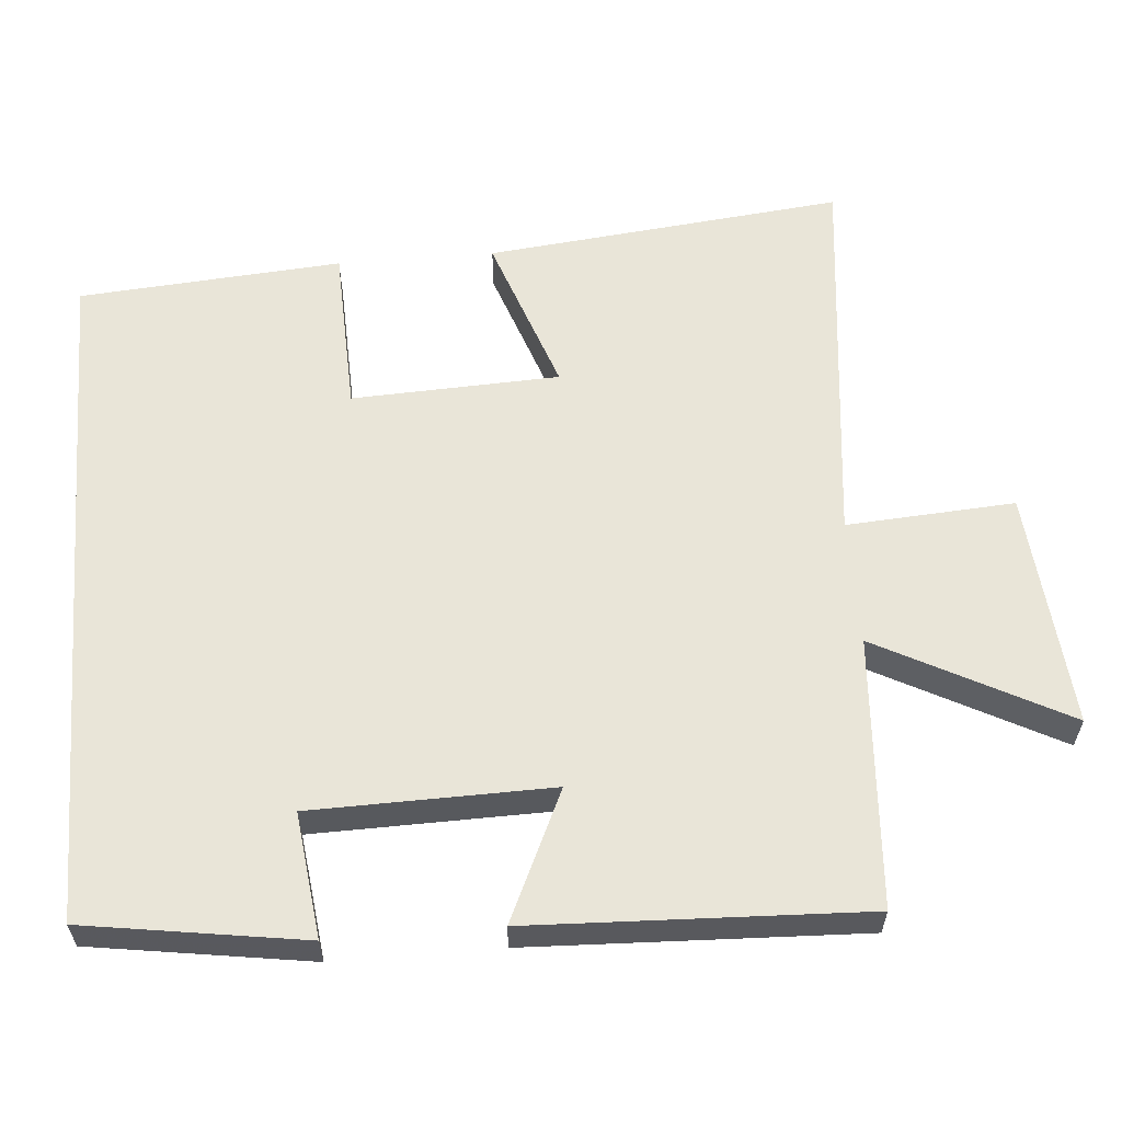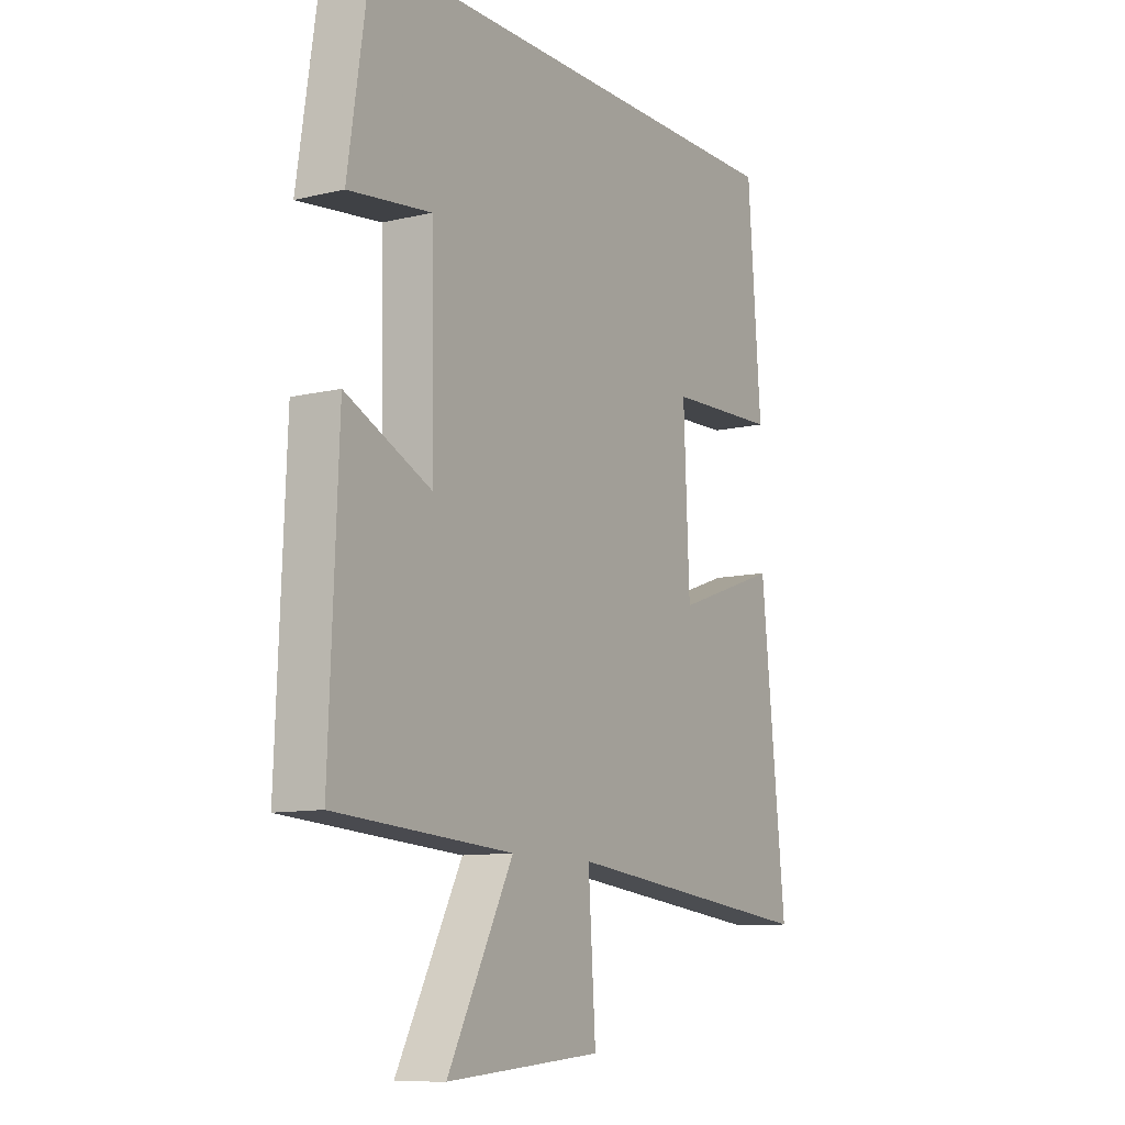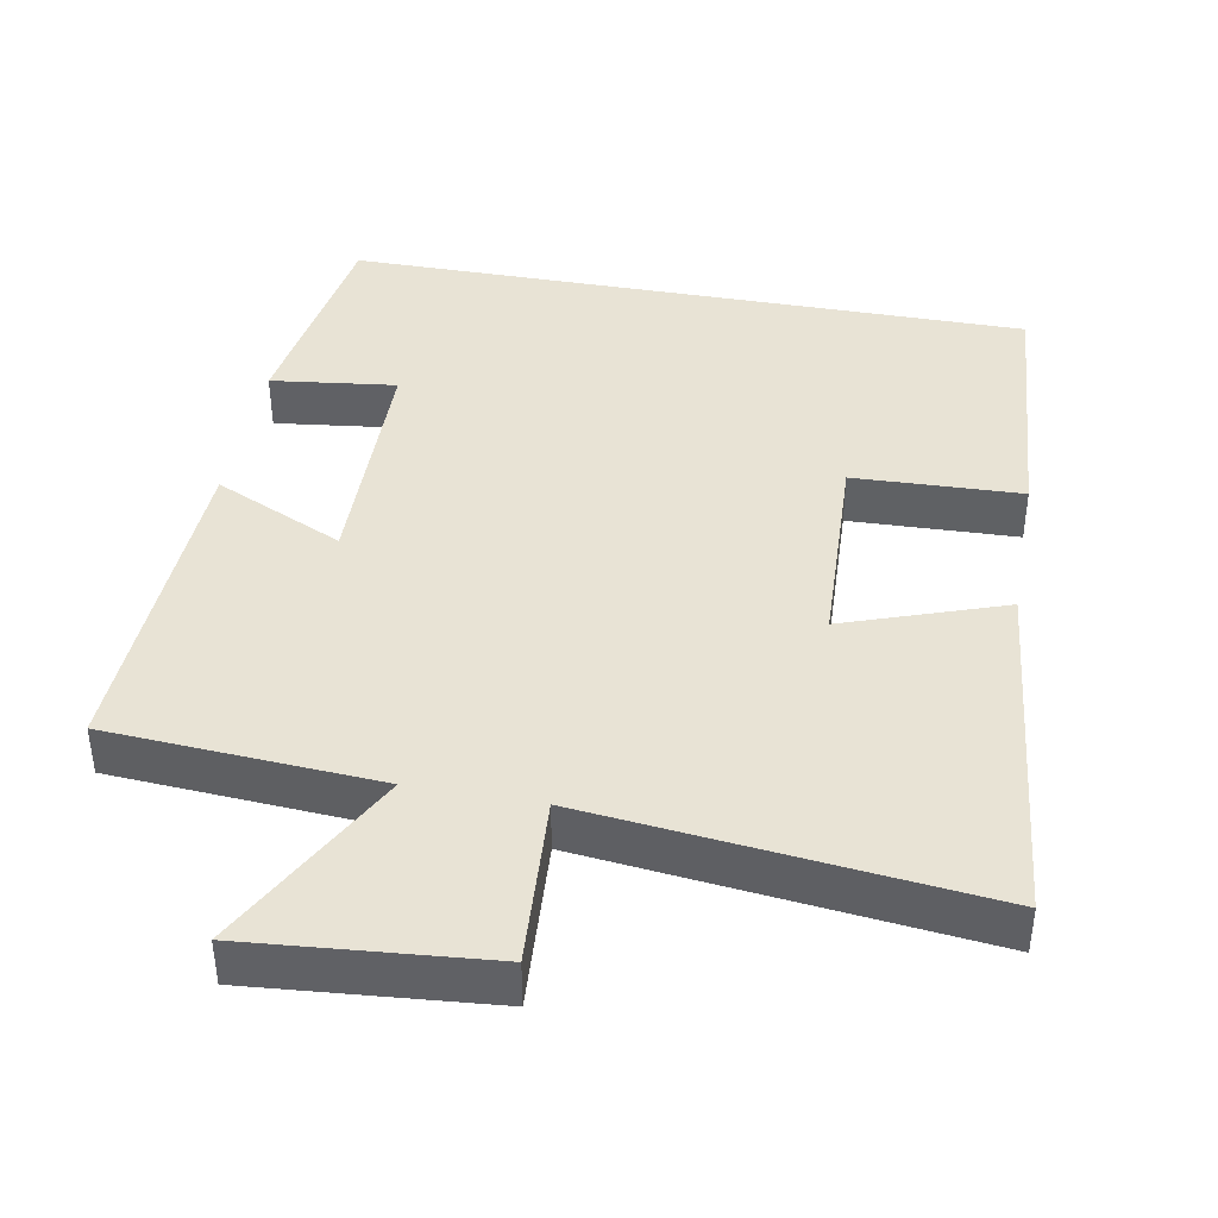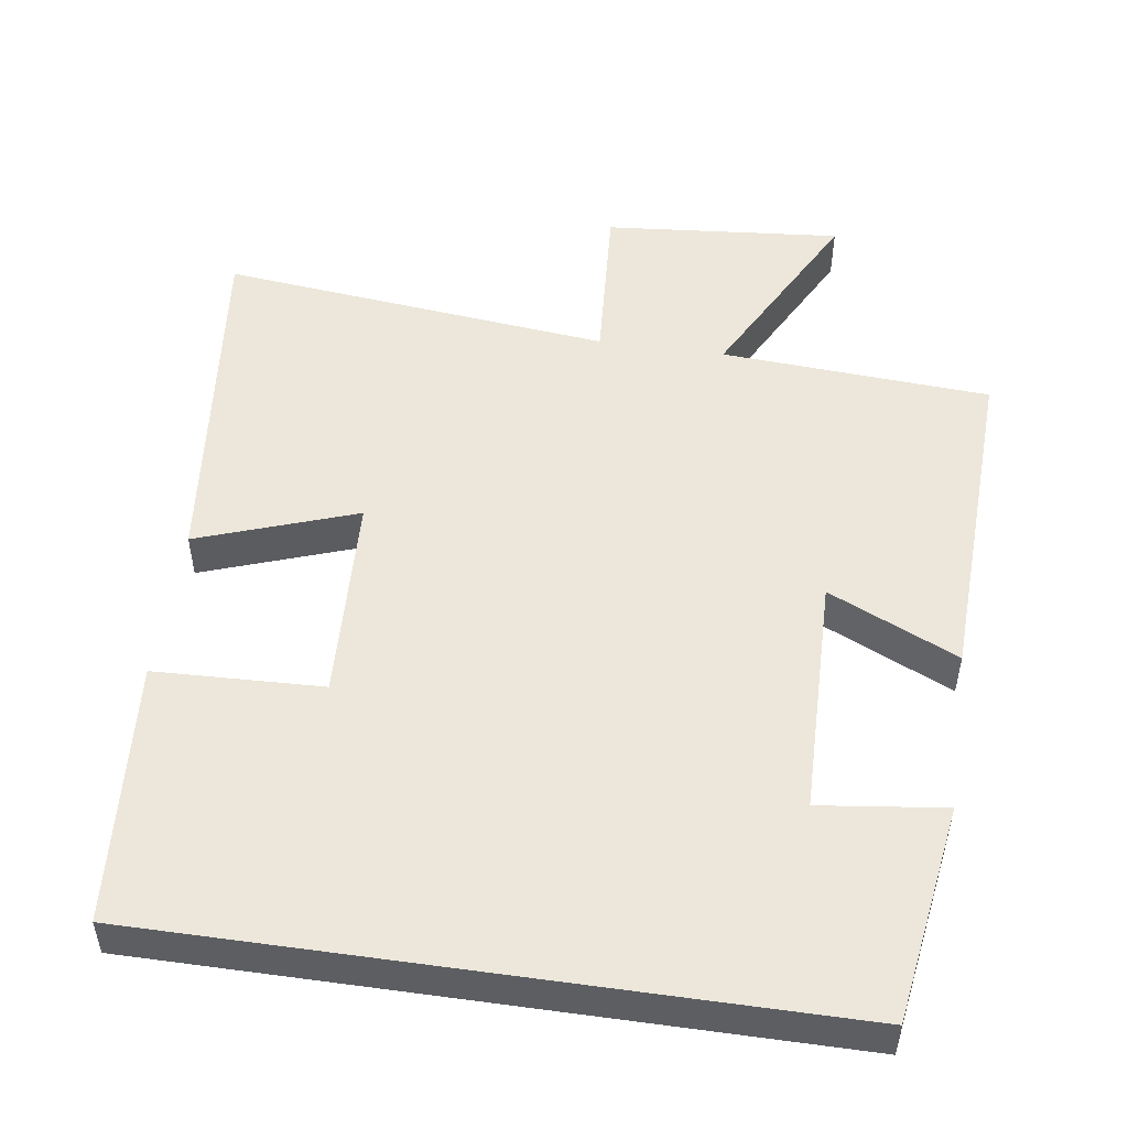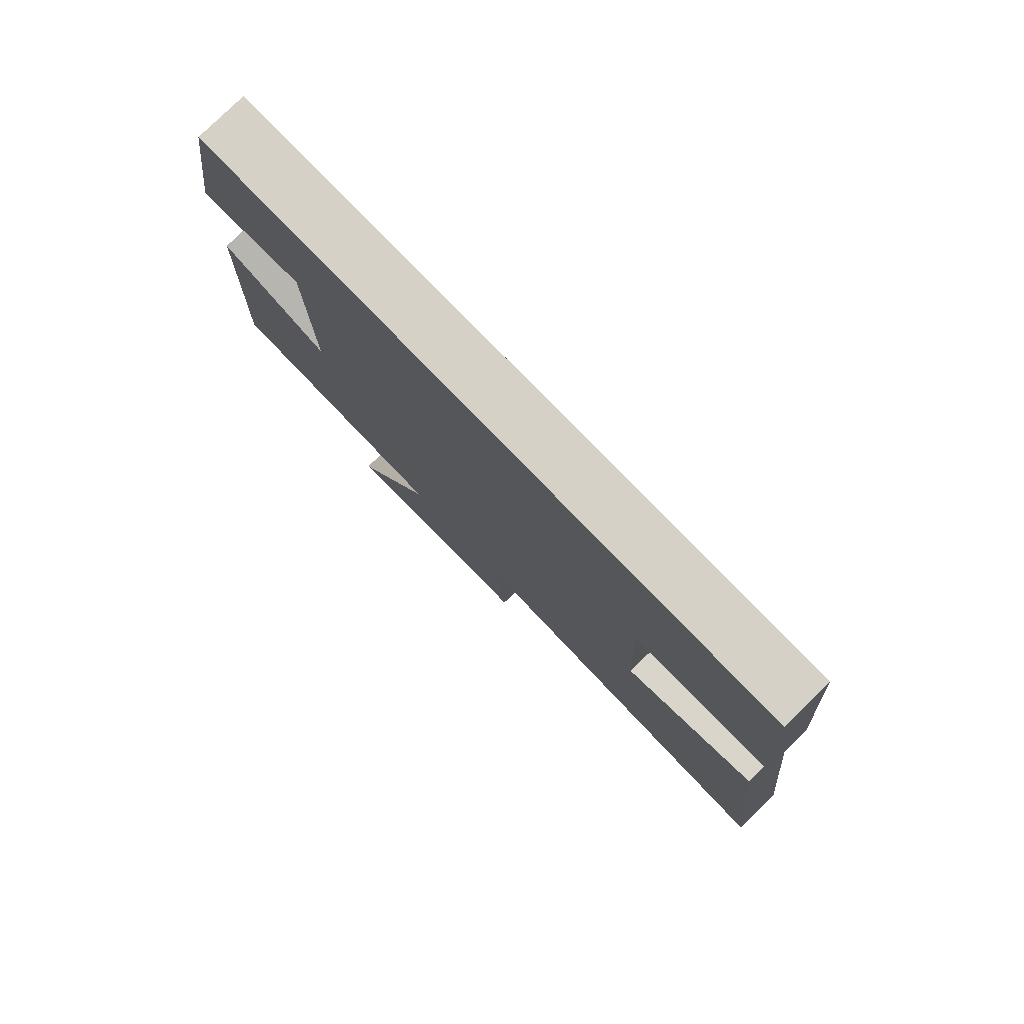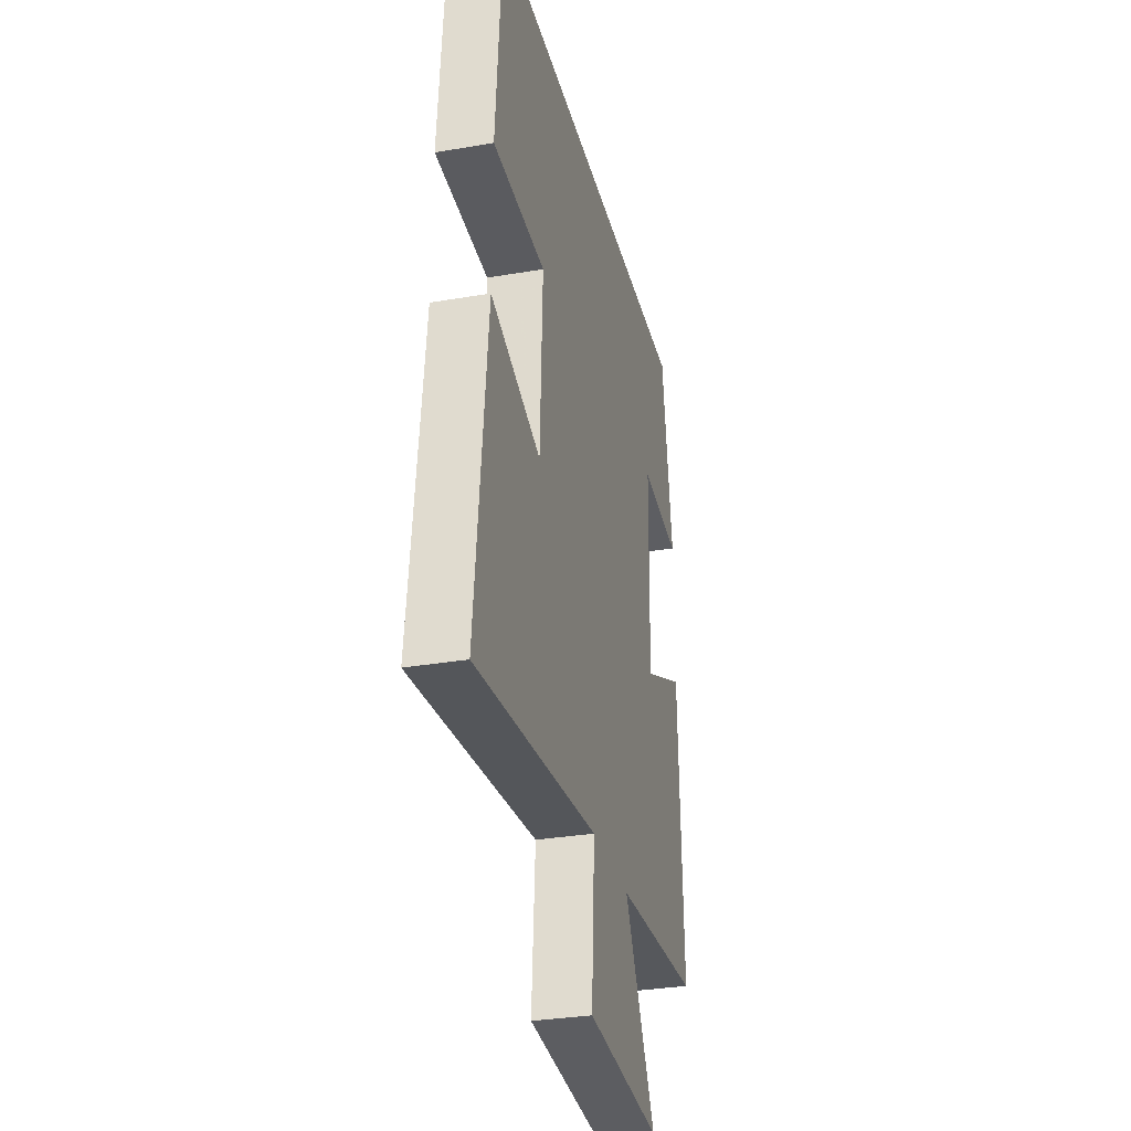
<metadata>
{"format":"obj","ext":"obj","renderer":"f3d","projection":"perspective","resolution":1024,"background":"white","views":[{"elev":59.7,"azim":85.3,"up":"+Y"},{"elev":-10.3,"azim":121.2,"up":"+Z"},{"elev":41.0,"azim":-169.6,"up":"+Y"},{"elev":51.1,"azim":8.2,"up":"+Y"},{"elev":79.5,"azim":-134.2,"up":"+Z"},{"elev":-31.4,"azim":-76.2,"up":"+Z"}]}
</metadata>
<code>
v 0.455 0.07 0.5
v 0.5 0.07 0.202
v 0.33 0.07 0.223
v 0.324 0.07 -0.103
v 0.5 0.07 -0.022
v 0.518 0.07 -0.476
v 0.152 0.07 -0.5
v 0.287 0.07 -0.757
v -0.035 0.07 -0.729
v -0.02 0.07 -0.5
v -0.551 0.07 -0.558
v -0.5 0.07 -0.072
v -0.284 0.07 -0.148
v -0.272 0.07 0.134
v -0.5 0.07 0.142
v -0.473 0.07 0.5
v 0.455 0 0.5
v 0.5 0 0.202
v 0.33 0 0.223
v 0.324 0 -0.103
v 0.5 0 -0.022
v 0.518 0 -0.476
v 0.152 0 -0.5
v 0.287 0 -0.757
v -0.035 0 -0.729
v -0.02 0 -0.5
v -0.551 0 -0.558
v -0.5 0 -0.072
v -0.284 0 -0.148
v -0.272 0 0.134
v -0.5 0 0.142
v -0.473 0 0.5
f 14 15 16 1
f 13 14 1
f 10 11 12 13
f 10 13 1
f 7 8 9 10
f 6 7 10
f 5 6 10
f 4 5 10
f 3 4 10
f 3 10 1
f 1 2 3
f 17 32 31 30
f 17 30 29
f 29 28 27 26
f 17 29 26
f 26 25 24 23
f 26 23 22
f 26 22 21
f 26 21 20
f 26 20 19
f 17 26 19
f 19 18 17
f 1 17 18 2
f 2 18 19 3
f 3 19 20 4
f 4 20 21 5
f 5 21 22 6
f 6 22 23 7
f 7 23 24 8
f 8 24 25 9
f 9 25 26 10
f 10 26 27 11
f 11 27 28 12
f 12 28 29 13
f 13 29 30 14
f 14 30 31 15
f 15 31 32 16
f 16 32 17 1

</code>
